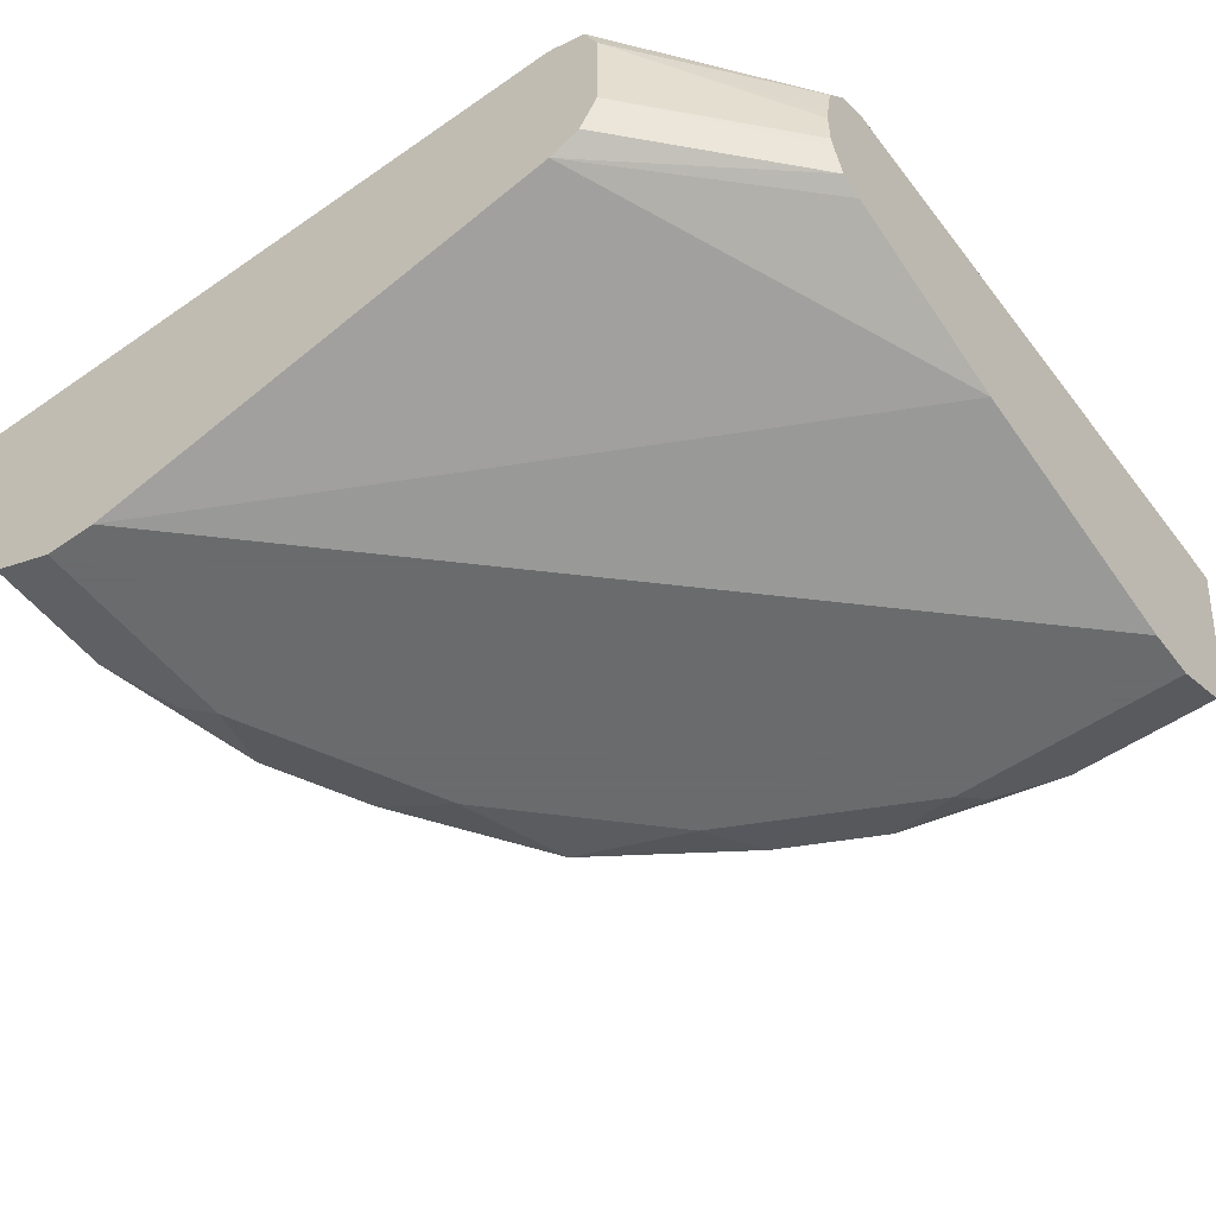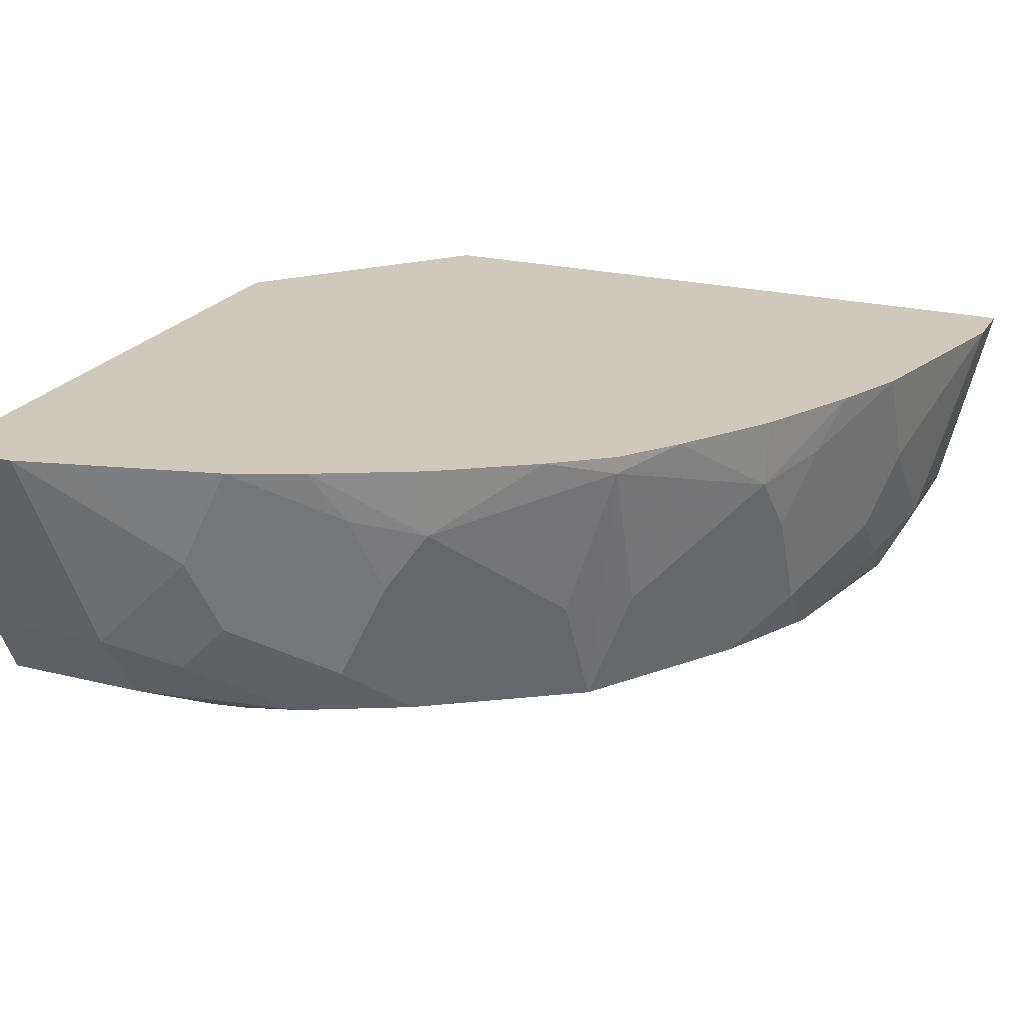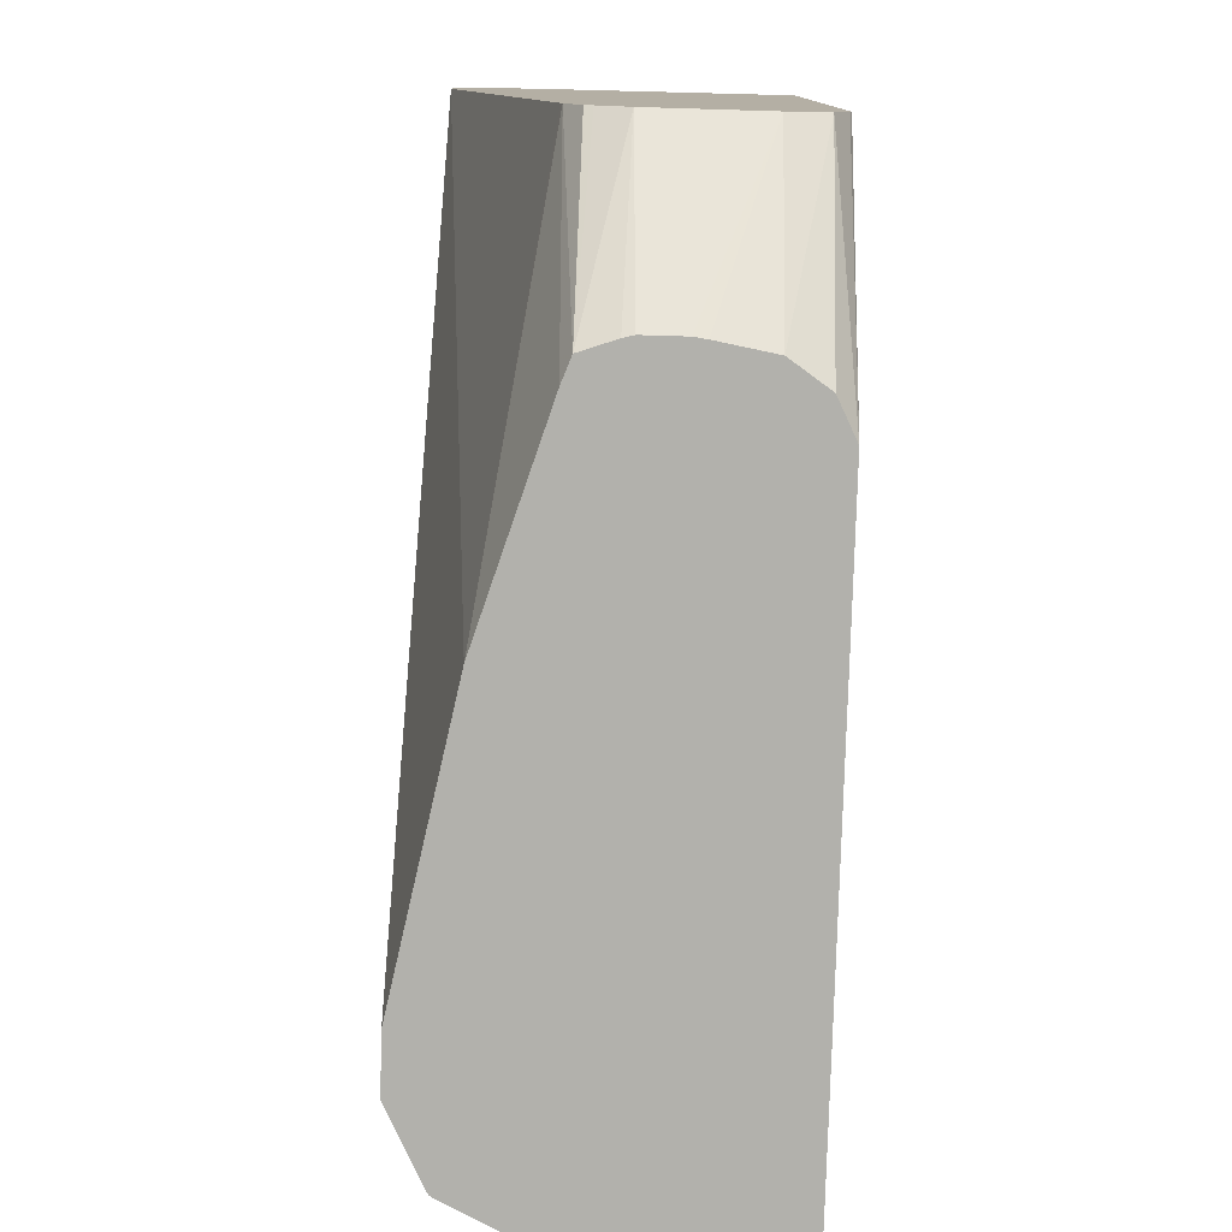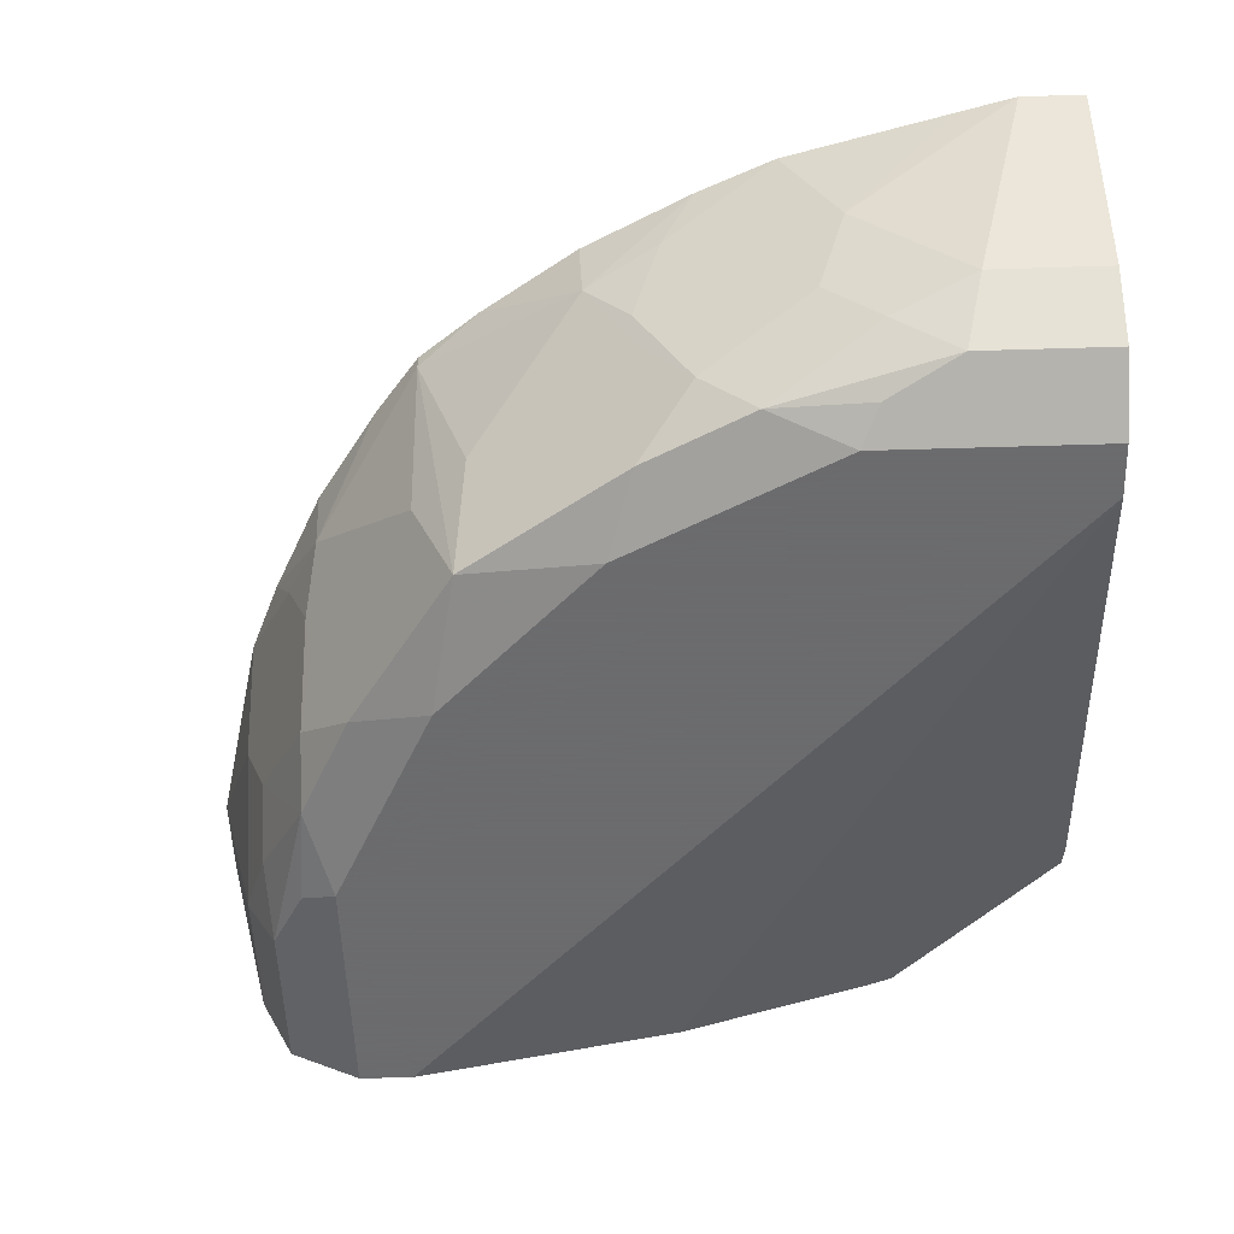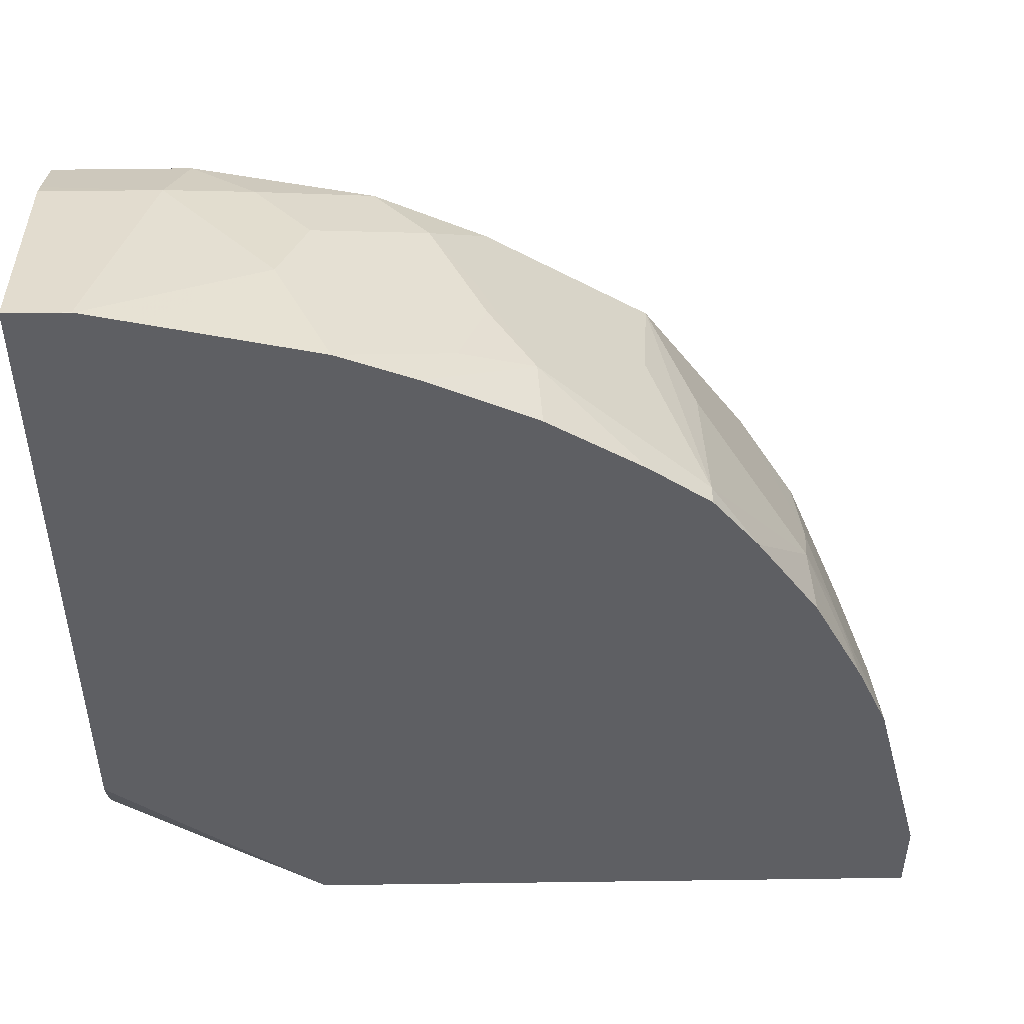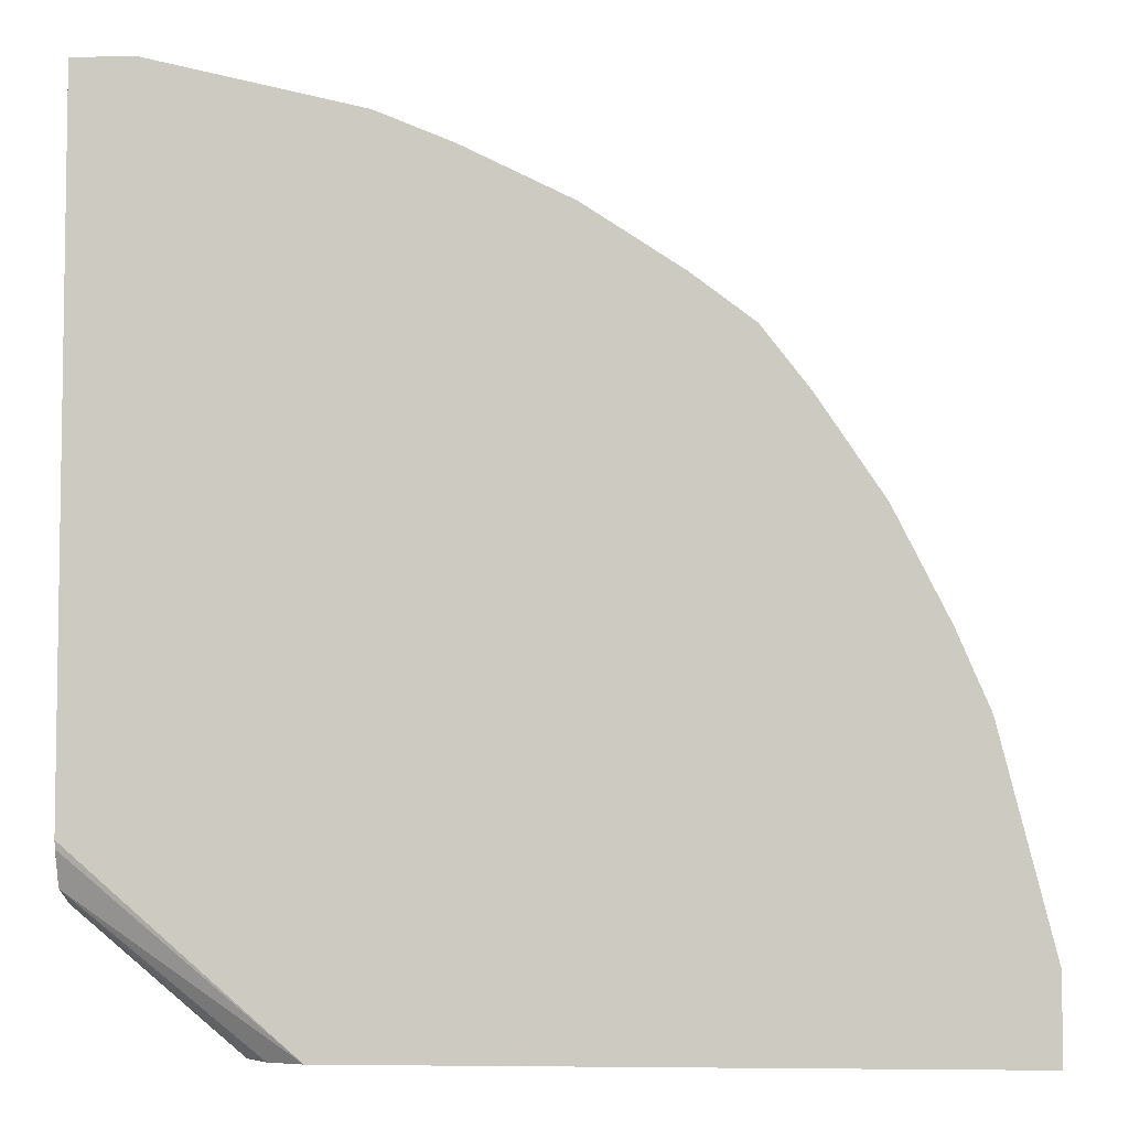
<metadata>
{"format":"obj","ext":"obj","renderer":"f3d","projection":"perspective","resolution":1024,"background":"white","views":[{"elev":-53.2,"azim":126.6,"up":"+Y"},{"elev":22.5,"azim":-66.6,"up":"+Y"},{"elev":-78.9,"azim":88.3,"up":"+Z"},{"elev":-53.5,"azim":1.9,"up":"+Y"},{"elev":48.8,"azim":179.1,"up":"+Z"},{"elev":-5.4,"azim":-175.3,"up":"+Z"}]}
</metadata>
<code>
v -0.5067 -0.5067 0.03171
v -0.5065 -0.5066 0.03238
v -0.5067 -0.5066 0.03171
v -0.5067 -0.5067 -0.01807
v -0.475 -0.6334 0.06336
v -0.475 -0.6017 0.09505
v -0.475 -0.57 0.1267
v -0.4988 -0.5066 0.0632
v -0.5067 -0.5066 -0.01807
v -0.475 -0.6334 -0.01807
v -0.4539 -0.6756 0.07394
v -0.4591 -0.6492 0.1109
v -0.4697 -0.6281 0.08976
v -0.4682 -0.6469 -0.01807
v -0.475 -0.5067 0.1583
v -0.475 -0.5066 0.1582
v -0.4697 -0.5964 0.1214
v -0.4591 -0.6175 0.1425
v -0.4275 -0.6492 0.2059
v -0.4433 -0.6017 0.19
v -0.4433 -0.5384 0.2217
v -0.3756 -0.5066 -0.01807
v -0.4328 -0.6861 0.1162
v -0.4275 -0.6809 0.1742
v -0.4569 -0.6696 -0.01807
v -0.4539 -0.6756 -0.01807
v -0.456 -0.5066 0.2027
v -0.3958 -0.6809 0.2376
v -0.4222 -0.6122 0.2323
v -0.4275 -0.5859 0.2376
v -0.4222 -0.5489 0.2639
v 0.004131 -0.5067 0.09505
v -0.1267 -0.5067 -0.01807
v 0.004131 -0.5066 0.3642
v -0.4116 -0.6967 0.1267
v -0.4328 -0.6861 -0.01807
v -0.4243 -0.5066 0.266
v -0.38 -0.6967 0.19
v -0.3483 -0.6967 0.2533
v -0.3325 -0.6809 0.3325
v -0.3589 -0.6122 0.3272
v -0.3589 -0.5173 0.3589
v -0.3863 -0.5066 0.323
v 0.004131 -0.5079 0.09033
v -0.1056 -0.5173 -0.01807
v 0.004131 -0.5163 0.06988
v 0.004131 -0.5066 0.5066
v -0.4116 -0.6967 -0.01807
v -0.285 -0.6967 0.3167
v -0.2533 -0.6967 0.3483
v -0.2375 -0.6809 0.3958
v -0.3272 -0.6122 0.3589
v -0.2639 -0.5489 0.4222
v -0.323 -0.5066 0.3864
v -0.3589 -0.5066 0.3589
v -0.09102 -0.5384 -0.01807
v 0.004131 -0.5384 0.0613
v -0.03167 -0.5066 0.5066
v 0.004131 -0.5067 0.5066
v -0.38 -0.6967 -0.01807
v -0.19 -0.6967 0.38
v -0.1742 -0.6809 0.4275
v -0.2059 -0.6492 0.4275
v -0.2323 -0.6122 0.4222
v -0.2375 -0.5859 0.4275
v -0.2217 -0.5384 0.4434
v -0.2027 -0.5066 0.456
v -0.266 -0.5066 0.4243
v -0.08547 -0.569 -0.01807
v 0.004131 -0.6017 0.0613
v -0.08447 -0.576 -0.01807
v -0.03167 -0.5067 0.5066
v -0.03237 -0.5066 0.5065
v 0.004131 -0.6334 0.475
v -0.2217 -0.665 -0.01807
v 0.004131 -0.6967 0.38
v -0.1267 -0.6967 0.4117
v -0.1161 -0.6861 0.4328
v -0.07392 -0.6756 0.4539
v -0.1109 -0.6492 0.4592
v -0.1425 -0.6175 0.4592
v -0.19 -0.6017 0.4434
v -0.1584 -0.5067 0.475
v -0.1584 -0.5066 0.475
v 0.004131 -0.6187 0.06978
v -0.09277 -0.6237 -0.01807
v -0.08597 -0.6045 -0.01807
v -0.08447 -0.5987 -0.01807
v -0.06337 -0.6334 0.475
v -0.06322 -0.5066 0.4988
v -0.1267 -0.57 0.475
v 0.004131 -0.6416 0.4709
v -0.1063 -0.6288 -0.01807
v 0.004131 -0.6323 0.09038
v 0.004131 -0.6334 0.09505
v 0.004131 -0.6967 0.4117
v 0.004131 -0.6926 0.4199
v 0.004131 -0.6756 0.4539
v -0.05282 -0.6545 0.4645
v -0.1582 -0.5066 0.475
v 0.004131 -0.6231 0.07204
v 0.004131 -0.6545 0.4645
f 40 51 64
f 40 64 52
f 40 52 42
f 40 42 41
f 42 52 53
f 42 53 54
f 42 54 55
f 42 55 43
f 45 46 56
f 46 57 56
f 47 72 59
f 53 67 68
f 50 61 51
f 51 61 77
f 51 77 62
f 51 63 64
f 52 64 53
f 53 64 65
f 53 65 66
f 40 50 51
f 53 66 67
f 47 58 72
f 51 62 63
f 33 44 46
f 39 49 40
f 32 98 97
f 53 68 54
f 32 97 96
f 32 96 76
f 32 76 95
f 32 95 94
f 32 94 101
f 32 101 85
f 32 85 70
f 32 70 57
f 40 49 50
f 32 57 46
f 33 46 45
f 35 48 60
f 35 60 76
f 35 76 96
f 35 96 77
f 35 77 61
f 35 61 50
f 35 50 49
f 35 49 39
f 35 39 38
f 32 46 44
f 56 57 69
f 75 93 94
f 57 88 71
f 77 96 97
f 77 97 79
f 77 79 78
f 79 97 98
f 79 98 102
f 79 102 99
f 79 99 89
f 79 89 80
f 80 89 91
f 80 91 81
f 81 91 83
f 81 83 82
f 83 91 90
f 83 90 100
f 83 100 84
f 85 101 86
f 86 101 94
f 86 94 93
f 89 99 92
f 92 99 102
f 32 102 98
f 75 95 76
f 75 94 95
f 74 89 92
f 73 91 89
f 57 71 69
f 58 73 72
f 59 72 89
f 59 89 74
f 60 75 76
f 62 77 78
f 62 78 79
f 62 79 80
f 62 80 63
f 63 80 81
f 57 70 88
f 63 81 82
f 63 65 64
f 65 82 66
f 66 82 83
f 66 83 67
f 67 83 84
f 70 85 86
f 70 86 87
f 70 87 88
f 72 73 89
f 73 90 91
f 63 82 65
f 32 92 102
f 28 39 40
f 32 59 74
f 2 9 3
f 4 9 22
f 4 22 33
f 4 33 45
f 4 45 56
f 4 56 69
f 4 69 71
f 4 71 88
f 4 88 87
f 4 87 86
f 4 86 93
f 4 93 75
f 4 75 60
f 4 60 48
f 4 48 36
f 4 36 26
f 4 26 25
f 4 25 14
f 4 14 10
f 5 11 12
f 5 12 13
f 2 22 9
f 2 34 22
f 2 47 34
f 2 58 47
f 1 2 3
f 1 3 9
f 1 9 4
f 1 4 10
f 1 10 5
f 1 5 6
f 32 74 92
f 1 7 2
f 2 7 8
f 2 8 16
f 5 13 6
f 2 16 27
f 2 37 43
f 2 43 55
f 2 55 54
f 2 54 68
f 2 68 67
f 2 67 84
f 2 84 100
f 2 100 90
f 2 90 73
f 2 73 58
f 2 27 37
f 5 10 14
f 1 6 7
f 6 13 17
f 21 30 31
f 21 31 27
f 22 32 33
f 22 34 32
f 23 35 24
f 23 36 48
f 23 48 35
f 24 35 38
f 24 38 28
f 27 31 37
f 28 38 39
f 28 40 41
f 28 41 29
f 29 41 30
f 30 41 31
f 31 41 42
f 31 42 43
f 32 44 33
f 32 34 47
f 32 47 59
f 5 14 11
f 20 30 21
f 19 24 28
f 31 43 37
f 19 29 30
f 19 30 20
f 7 15 16
f 7 17 18
f 7 18 19
f 7 19 20
f 7 20 21
f 7 21 15
f 11 23 24
f 11 24 12
f 11 14 25
f 7 16 8
f 6 17 7
f 11 25 26
f 18 24 19
f 15 27 16
f 15 21 27
f 19 28 29
f 12 24 18
f 12 17 13
f 11 36 23
f 11 26 36
f 12 18 17

</code>
